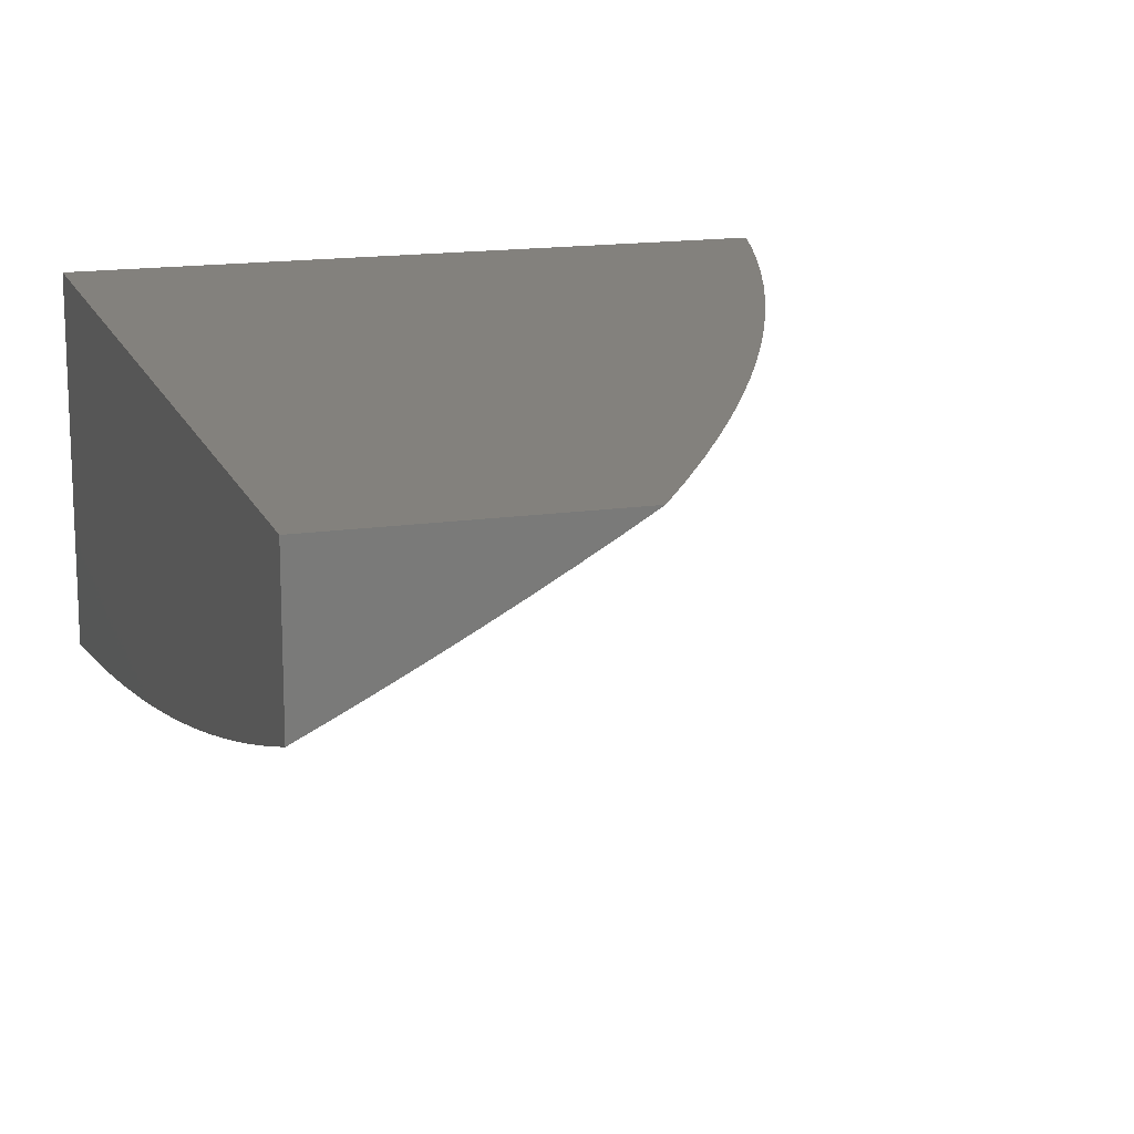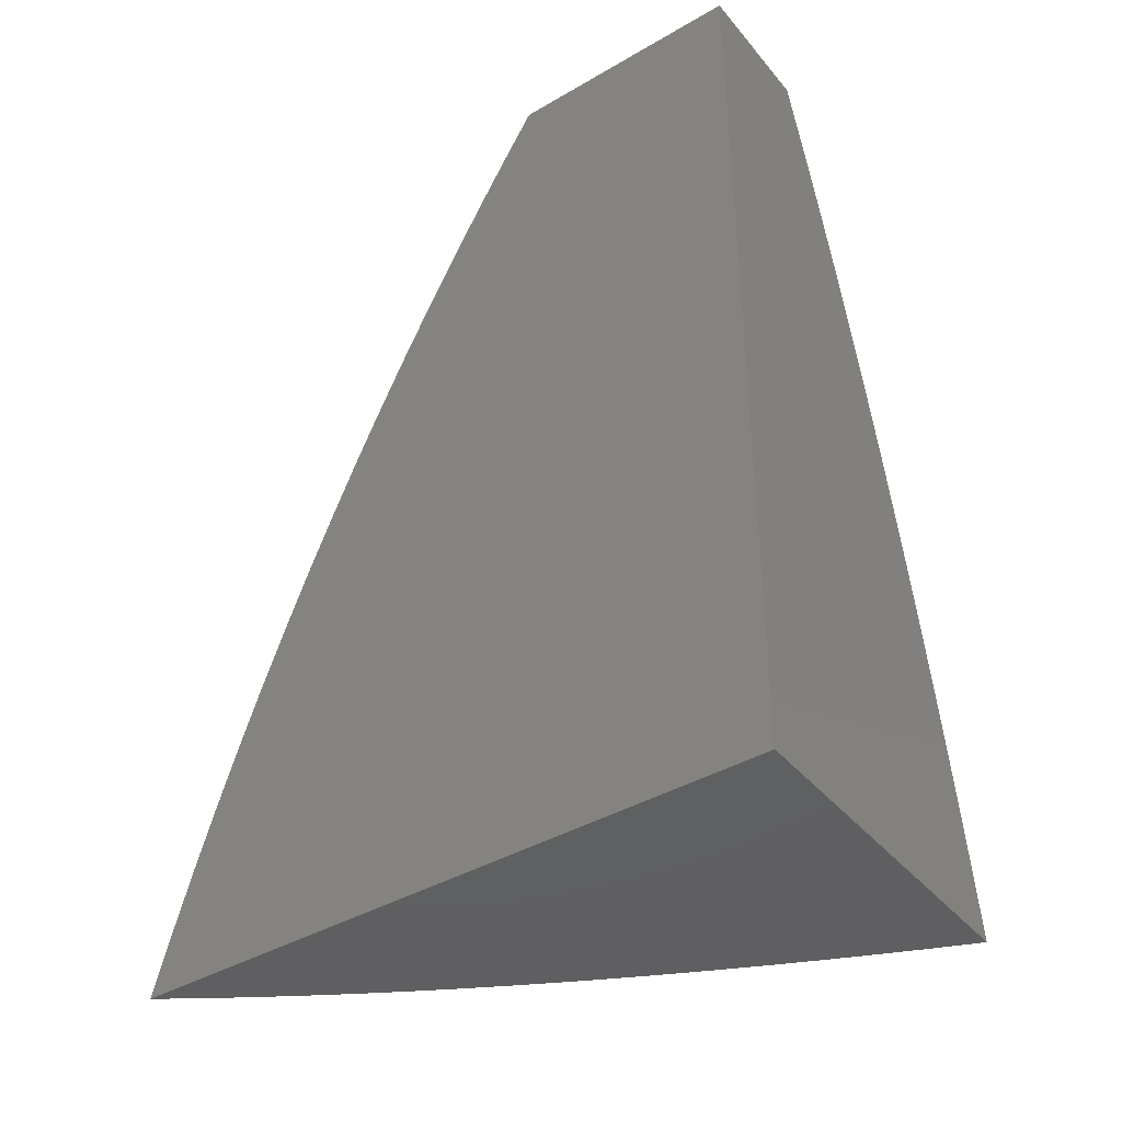
<metadata>
{"format":"stl","ext":"stl","renderer":"f3d","projection":"perspective","resolution":1024,"background":"white","views":[{"elev":15.7,"azim":-17.2,"up":"+Y"},{"elev":-40.5,"azim":-144.4,"up":"+Z"}]}
</metadata>
<code>
# stl→obj: 372 verts, 740 faces
v 3 -8.368 1
v 3.046 -8.349 1
v 3 -8.358 1.067
v 3.04 -8.343 1.056
v 3.03 -8.339 1.111
v 3.078 -8.318 1.111
v 3.068 -8.313 1.167
v 3.115 -8.292 1.167
v 3.104 -8.287 1.223
v 3.151 -8.266 1.223
v 3.139 -8.261 1.279
v 3.184 -8.239 1.279
v 3.172 -8.234 1.334
v 3.216 -8.212 1.334
v 3.203 -8.207 1.39
v 3.246 -8.185 1.39
v 3.232 -8.179 1.446
v 3.275 -8.157 1.446
v 3.26 -8.152 1.501
v 3.281 -8.14 1.501
v 3.265 -8.135 1.556
v 3.286 -8.124 1.556
v 3.27 -8.118 1.612
v 3.29 -8.107 1.612
v 3.273 -8.101 1.667
v 3.293 -8.089 1.667
v 3.275 -8.083 1.722
v 3.295 -8.072 1.722
v 3.276 -8.066 1.777
v 3.296 -8.054 1.777
v 3.277 -8.048 1.832
v 3.295 -8.037 1.832
v 3.276 -8.03 1.886
v 3.294 -8.019 1.886
v 3.273 -8.012 1.943
v 3.291 -8.001 1.943
v 3.258 -8 2
v 3.293 -8 1.942
v 3.313 -8.008 1.886
v 3.327 -8 1.882
v 3.333 -8.014 1.832
v 3.351 -8.003 1.832
v 3.352 -8.02 1.777
v 3.371 -8.009 1.777
v 3.371 -8.026 1.722
v 3.39 -8.015 1.722
v 3.389 -8.032 1.667
v 3.408 -8.021 1.667
v 3.407 -8.038 1.612
v 3.425 -8.026 1.612
v 3.424 -8.043 1.556
v 3.442 -8.032 1.556
v 3.44 -8.049 1.501
v 3.459 -8.037 1.501
v 3.455 -8.054 1.446
v 3.474 -8.042 1.446
v 3.47 -8.058 1.39
v 3.489 -8.046 1.39
v 3.485 -8.063 1.334
v 3.504 -8.051 1.334
v 3.498 -8.067 1.279
v 3.518 -8.055 1.279
v 3.511 -8.072 1.223
v 3.531 -8.06 1.223
v 3.524 -8.076 1.167
v 3.543 -8.063 1.167
v 3.536 -8.079 1.111
v 3.555 -8.067 1.111
v 3.547 -8.083 1.056
v 3.566 -8.071 1.056
v 3.568 -8.08 1
v 3.586 -8.059 1.056
v 3.609 -8.054 1
v 3.605 -8.046 1.056
v 3.624 -8.034 1.056
v 3.612 -8.031 1.111
v 3.631 -8.018 1.111
v 3.619 -8.015 1.167
v 3.637 -8.002 1.167
v 3.631 -8 1.196
v 3.652 -8 1.131
v 3.649 -8.006 1.111
v 3.671 -8 1.066
v 3.661 -8.009 1.056
v 3.69 -8 1
v 3.65 -8.027 1
v 3.642 -8.022 1.056
v 3.091 -8.329 1
v 3.088 -8.322 1.056
v 3.126 -8.296 1.111
v 3.162 -8.27 1.167
v 3.196 -8.244 1.223
v 3.229 -8.217 1.279
v 3.26 -8.19 1.334
v 3.289 -8.162 1.39
v 3.296 -8.146 1.446
v 3.301 -8.129 1.501
v 3.306 -8.112 1.556
v 3.31 -8.095 1.612
v 3.312 -8.078 1.667
v 3.314 -8.061 1.722
v 3.315 -8.043 1.777
v 3.314 -8.026 1.832
v 3.136 -8.309 1
v 3.136 -8.301 1.056
v 3.172 -8.275 1.111
v 3.207 -8.248 1.167
v 3.241 -8.222 1.223
v 3.272 -8.195 1.279
v 3.302 -8.167 1.334
v 3.31 -8.151 1.39
v 3.316 -8.134 1.446
v 3.322 -8.118 1.501
v 3.326 -8.101 1.556
v 3.33 -8.084 1.612
v 3.332 -8.067 1.667
v 3.333 -8.049 1.722
v 3.334 -8.032 1.777
v 3.181 -8.288 1
v 3.182 -8.279 1.056
v 3.218 -8.253 1.111
v 3.252 -8.226 1.167
v 3.285 -8.199 1.223
v 3.315 -8.172 1.279
v 3.323 -8.156 1.334
v 3.331 -8.14 1.39
v 3.337 -8.123 1.446
v 3.342 -8.106 1.501
v 3.346 -8.09 1.556
v 3.349 -8.072 1.612
v 3.351 -8.055 1.667
v 3.352 -8.038 1.722
v 3.226 -8.267 1
v 3.228 -8.257 1.056
v 3.263 -8.231 1.111
v 3.296 -8.204 1.167
v 3.328 -8.177 1.223
v 3.337 -8.161 1.279
v 3.344 -8.145 1.334
v 3.351 -8.128 1.39
v 3.357 -8.112 1.446
v 3.362 -8.095 1.501
v 3.366 -8.078 1.556
v 3.369 -8.061 1.612
v 3.37 -8.044 1.667
v 3.27 -8.245 1
v 3.273 -8.235 1.056
v 3.307 -8.208 1.111
v 3.34 -8.181 1.167
v 3.349 -8.165 1.223
v 3.357 -8.149 1.279
v 3.365 -8.133 1.334
v 3.372 -8.117 1.39
v 3.377 -8.1 1.446
v 3.382 -8.083 1.501
v 3.385 -8.067 1.556
v 3.388 -8.049 1.612
v 3.314 -8.223 1
v 3.318 -8.212 1.056
v 3.351 -8.185 1.111
v 3.361 -8.17 1.167
v 3.37 -8.154 1.223
v 3.378 -8.138 1.279
v 3.385 -8.122 1.334
v 3.392 -8.105 1.39
v 3.397 -8.089 1.446
v 3.401 -8.072 1.501
v 3.404 -8.055 1.556
v 3.357 -8.2 1
v 3.361 -8.189 1.056
v 3.372 -8.174 1.111
v 3.382 -8.158 1.167
v 3.391 -8.142 1.223
v 3.399 -8.126 1.279
v 3.406 -8.11 1.334
v 3.412 -8.094 1.39
v 3.417 -8.077 1.446
v 3.421 -8.06 1.501
v 3.401 -8.177 1
v 3.383 -8.178 1.056
v 3.393 -8.162 1.111
v 3.403 -8.146 1.167
v 3.412 -8.131 1.223
v 3.419 -8.115 1.279
v 3.426 -8.098 1.334
v 3.431 -8.082 1.39
v 3.436 -8.065 1.446
v 3.404 -8.166 1.056
v 3.443 -8.154 1
v 3.425 -8.154 1.056
v 3.446 -8.143 1.056
v 3.435 -8.139 1.111
v 3.456 -8.127 1.111
v 3.444 -8.123 1.167
v 3.464 -8.111 1.167
v 3.452 -8.107 1.223
v 3.472 -8.095 1.223
v 3.459 -8.091 1.279
v 3.479 -8.079 1.279
v 3.465 -8.075 1.334
v 3.485 -8.129 1
v 3.467 -8.131 1.056
v 3.476 -8.115 1.111
v 3.484 -8.099 1.167
v 3.492 -8.083 1.223
v 3.487 -8.119 1.056
v 3.527 -8.105 1
v 3.507 -8.107 1.056
v 3.527 -8.095 1.056
v 3.516 -8.091 1.111
v 3.606 -8.011 1.223
v 3.609 -8 1.261
v 3.592 -8.007 1.279
v 3.586 -8 1.325
v 3.578 -8.003 1.334
v 3.562 -8 1.389
v 3.56 -8.015 1.334
v 3.545 -8.011 1.39
v 3.542 -8.027 1.334
v 3.527 -8.023 1.39
v 3.508 -8.035 1.39
v 3.493 -8.03 1.446
v 3.53 -8.006 1.446
v 3.536 -8 1.452
v 3.514 -8.001 1.501
v 3.51 -8 1.515
v 3.496 -8.013 1.501
v 3.479 -8.008 1.556
v 3.461 -8.02 1.556
v 3.444 -8.015 1.612
v 3.482 -8 1.578
v 3.462 -8.003 1.612
v 3.453 -8 1.64
v 3.426 -8.009 1.667
v 3.423 -8 1.702
v 3.408 -8.003 1.722
v 3.393 -8 1.762
v 3.361 -8 1.823
v 3.228 -8.018 2
v 3.254 -8.023 1.943
v 3.257 -8.041 1.886
v 3.257 -8.059 1.832
v 3.257 -8.077 1.777
v 3.255 -8.094 1.722
v 3.253 -8.112 1.667
v 3.249 -8.129 1.612
v 3.244 -8.146 1.556
v 3.218 -8.174 1.501
v 3.189 -8.201 1.446
v 3.159 -8.229 1.39
v 3.127 -8.256 1.334
v 3.093 -8.282 1.279
v 3.057 -8.308 1.223
v 3.02 -8.334 1.167
v 3 -8.348 1.134
v 3.235 -8.034 1.943
v 3.197 -8.037 2
v 3.216 -8.045 1.943
v 3.197 -8.056 1.943
v 3.218 -8.064 1.886
v 3.199 -8.075 1.886
v 3.218 -8.081 1.832
v 3.199 -8.092 1.832
v 3.217 -8.099 1.777
v 3.197 -8.11 1.777
v 3.215 -8.117 1.722
v 3.195 -8.127 1.722
v 3.212 -8.134 1.667
v 3.17 -8.156 1.667
v 3.187 -8.162 1.612
v 3.144 -8.184 1.612
v 3.16 -8.19 1.556
v 3.116 -8.211 1.556
v 3.131 -8.217 1.501
v 3.086 -8.239 1.501
v 3.1 -8.244 1.446
v 3.055 -8.266 1.446
v 3.068 -8.271 1.39
v 3.022 -8.292 1.39
v 3.034 -8.298 1.334
v 3 -8.301 1.395
v 3 -8.313 1.331
v 3.165 -8.055 2
v 3.178 -8.067 1.943
v 3.179 -8.085 1.886
v 3.179 -8.103 1.832
v 3.177 -8.121 1.777
v 3.153 -8.149 1.722
v 3.128 -8.177 1.667
v 3.101 -8.205 1.612
v 3.072 -8.233 1.556
v 3.041 -8.26 1.501
v 3.008 -8.286 1.446
v 3.133 -8.072 2
v 3.159 -8.078 1.943
v 3.16 -8.096 1.886
v 3.158 -8.114 1.832
v 3.136 -8.143 1.777
v 3.111 -8.171 1.722
v 3.085 -8.199 1.667
v 3.057 -8.226 1.612
v 3.027 -8.253 1.556
v 3 -8.273 1.522
v 3 -8.287 1.459
v 3.139 -8.089 1.943
v 3.101 -8.09 2
v 3.119 -8.099 1.943
v 3.068 -8.107 2
v 3.078 -8.121 1.943
v 3.034 -8.125 2
v 3.037 -8.142 1.943
v 3 -8.142 2
v 3 -8.16 1.943
v 3 -8.178 1.885
v 3.015 -8.17 1.886
v 3.057 -8.15 1.886
v 3.033 -8.178 1.832
v 3 -8.195 1.826
v 3.051 -8.185 1.777
v 3.008 -8.206 1.777
v 3.025 -8.213 1.722
v 3 -8.212 1.767
v 3 -8.228 1.707
v 3.041 -8.22 1.667
v 3 -8.244 1.646
v 3.012 -8.247 1.612
v 3 -8.259 1.584
v 3.046 -8.303 1.279
v 3 -8.326 1.266
v 3.01 -8.329 1.223
v 3 -8.337 1.2
v 3.081 -8.277 1.334
v 3.114 -8.25 1.39
v 3.145 -8.223 1.446
v 3.068 -8.192 1.722
v 3.175 -8.196 1.501
v 3.094 -8.164 1.777
v 3.076 -8.157 1.832
v 3.202 -8.168 1.556
v 3.118 -8.136 1.832
v 3.099 -8.128 1.886
v 3.228 -8.14 1.612
v 3.139 -8.107 1.886
v 3.232 -8.123 1.667
v 3.414 -8.151 1.111
v 3.424 -8.135 1.167
v 3.432 -8.119 1.223
v 3.439 -8.103 1.279
v 3.446 -8.087 1.334
v 3.451 -8.07 1.39
v 3.235 -8.105 1.722
v 3.237 -8.088 1.777
v 3.238 -8.07 1.832
v 3.238 -8.052 1.886
v 3.496 -8.103 1.111
v 3.504 -8.087 1.167
v 3.574 -8.055 1.111
v 3.562 -8.051 1.167
v 3.593 -8.043 1.111
v 3.55 -8.047 1.223
v 3.581 -8.039 1.167
v 3.6 -8.027 1.167
v 3.537 -8.043 1.279
v 3.569 -8.035 1.223
v 3.587 -8.023 1.223
v 3.523 -8.039 1.334
v 3.556 -8.031 1.279
v 3.574 -8.019 1.279
v 3.477 -8.025 1.501
v 3.512 -8.018 1.446
v 3 -8 2
v 3 -8 1
f 1 2 3
f 3 2 4
f 3 4 5
f 5 4 6
f 5 6 7
f 7 6 8
f 7 8 9
f 9 8 10
f 9 10 11
f 11 10 12
f 11 12 13
f 13 12 14
f 13 14 15
f 15 14 16
f 15 16 17
f 17 16 18
f 17 18 19
f 19 18 20
f 19 20 21
f 21 20 22
f 21 22 23
f 23 22 24
f 23 24 25
f 25 24 26
f 25 26 27
f 27 26 28
f 27 28 29
f 29 28 30
f 29 30 31
f 31 30 32
f 31 32 33
f 33 32 34
f 33 34 35
f 35 34 36
f 35 36 37
f 37 36 38
f 38 36 39
f 38 39 40
f 40 39 41
f 40 41 42
f 42 41 43
f 42 43 44
f 44 43 45
f 44 45 46
f 46 45 47
f 46 47 48
f 48 47 49
f 48 49 50
f 50 49 51
f 50 51 52
f 52 51 53
f 52 53 54
f 54 53 55
f 54 55 56
f 56 55 57
f 56 57 58
f 58 57 59
f 58 59 60
f 60 59 61
f 60 61 62
f 62 61 63
f 62 63 64
f 64 63 65
f 64 65 66
f 66 65 67
f 66 67 68
f 68 67 69
f 68 69 70
f 70 69 71
f 70 71 72
f 72 71 73
f 72 73 74
f 74 73 75
f 74 75 76
f 76 75 77
f 76 77 78
f 78 77 79
f 78 79 80
f 80 79 81
f 81 79 82
f 81 82 83
f 83 82 84
f 83 84 85
f 85 84 86
f 86 84 87
f 86 87 75
f 75 87 77
f 2 88 4
f 4 88 89
f 4 89 6
f 6 89 90
f 6 90 8
f 8 90 91
f 8 91 10
f 10 91 92
f 10 92 12
f 12 92 93
f 12 93 14
f 14 93 94
f 14 94 16
f 16 94 95
f 16 95 18
f 18 95 96
f 18 96 20
f 20 96 97
f 20 97 22
f 22 97 98
f 22 98 24
f 24 98 99
f 24 99 26
f 26 99 100
f 26 100 28
f 28 100 101
f 28 101 30
f 30 101 102
f 30 102 32
f 32 102 103
f 32 103 34
f 34 103 39
f 34 39 36
f 88 104 89
f 89 104 105
f 89 105 90
f 90 105 106
f 90 106 91
f 91 106 107
f 91 107 92
f 92 107 108
f 92 108 93
f 93 108 109
f 93 109 94
f 94 109 110
f 94 110 95
f 95 110 111
f 95 111 96
f 96 111 112
f 96 112 97
f 97 112 113
f 97 113 98
f 98 113 114
f 98 114 99
f 99 114 115
f 99 115 100
f 100 115 116
f 100 116 101
f 101 116 117
f 101 117 102
f 102 117 118
f 102 118 103
f 103 118 41
f 103 41 39
f 104 119 105
f 105 119 120
f 105 120 106
f 106 120 121
f 106 121 107
f 107 121 122
f 107 122 108
f 108 122 123
f 108 123 109
f 109 123 124
f 109 124 110
f 110 124 125
f 110 125 111
f 111 125 126
f 111 126 112
f 112 126 127
f 112 127 113
f 113 127 128
f 113 128 114
f 114 128 129
f 114 129 115
f 115 129 130
f 115 130 116
f 116 130 131
f 116 131 117
f 117 131 132
f 117 132 118
f 118 132 43
f 118 43 41
f 119 133 120
f 120 133 134
f 120 134 121
f 121 134 135
f 121 135 122
f 122 135 136
f 122 136 123
f 123 136 137
f 123 137 124
f 124 137 138
f 124 138 125
f 125 138 139
f 125 139 126
f 126 139 140
f 126 140 127
f 127 140 141
f 127 141 128
f 128 141 142
f 128 142 129
f 129 142 143
f 129 143 130
f 130 143 144
f 130 144 131
f 131 144 145
f 131 145 132
f 132 145 45
f 132 45 43
f 133 146 134
f 134 146 147
f 134 147 135
f 135 147 148
f 135 148 136
f 136 148 149
f 136 149 137
f 137 149 150
f 137 150 138
f 138 150 151
f 138 151 139
f 139 151 152
f 139 152 140
f 140 152 153
f 140 153 141
f 141 153 154
f 141 154 142
f 142 154 155
f 142 155 143
f 143 155 156
f 143 156 144
f 144 156 157
f 144 157 145
f 145 157 47
f 145 47 45
f 146 158 147
f 147 158 159
f 147 159 148
f 148 159 160
f 148 160 149
f 149 160 161
f 149 161 150
f 150 161 162
f 150 162 151
f 151 162 163
f 151 163 152
f 152 163 164
f 152 164 153
f 153 164 165
f 153 165 154
f 154 165 166
f 154 166 155
f 155 166 167
f 155 167 156
f 156 167 168
f 156 168 157
f 157 168 49
f 157 49 47
f 158 169 159
f 159 169 170
f 159 170 160
f 160 170 171
f 160 171 161
f 161 171 172
f 161 172 162
f 162 172 173
f 162 173 163
f 163 173 174
f 163 174 164
f 164 174 175
f 164 175 165
f 165 175 176
f 165 176 166
f 166 176 177
f 166 177 167
f 167 177 178
f 167 178 168
f 168 178 51
f 168 51 49
f 169 179 170
f 170 179 180
f 170 180 171
f 171 180 181
f 171 181 172
f 172 181 182
f 172 182 173
f 173 182 183
f 173 183 174
f 174 183 184
f 174 184 175
f 175 184 185
f 175 185 176
f 176 185 186
f 176 186 177
f 177 186 187
f 177 187 178
f 178 187 53
f 178 53 51
f 180 179 188
f 188 179 189
f 188 189 190
f 190 189 191
f 190 191 192
f 192 191 193
f 192 193 194
f 194 193 195
f 194 195 196
f 196 195 197
f 196 197 198
f 198 197 199
f 198 199 200
f 200 199 59
f 200 59 57
f 189 201 191
f 191 201 202
f 191 202 193
f 193 202 203
f 193 203 195
f 195 203 204
f 195 204 197
f 197 204 205
f 197 205 199
f 199 205 61
f 199 61 59
f 202 201 206
f 206 201 207
f 206 207 208
f 208 207 209
f 208 209 210
f 210 209 67
f 210 67 65
f 209 207 69
f 69 207 71
f 73 86 75
f 78 80 211
f 211 80 212
f 211 212 213
f 213 212 214
f 213 214 215
f 215 214 216
f 215 216 217
f 217 216 218
f 217 218 219
f 219 218 220
f 219 220 221
f 221 220 222
f 221 222 58
f 58 222 56
f 218 216 223
f 223 216 224
f 223 224 225
f 225 224 226
f 225 226 227
f 227 226 228
f 227 228 229
f 229 228 230
f 229 230 52
f 52 230 50
f 226 231 228
f 228 231 232
f 228 232 230
f 230 232 233
f 230 233 234
f 234 233 235
f 234 235 236
f 236 235 237
f 236 237 46
f 46 237 44
f 231 233 232
f 237 238 44
f 44 238 42
f 238 40 42
f 37 239 35
f 35 239 240
f 35 240 33
f 33 240 241
f 33 241 31
f 31 241 242
f 31 242 29
f 29 242 243
f 29 243 27
f 27 243 244
f 27 244 25
f 25 244 245
f 25 245 23
f 23 245 246
f 23 246 21
f 21 246 247
f 21 247 19
f 19 247 248
f 19 248 17
f 17 248 249
f 17 249 15
f 15 249 250
f 15 250 13
f 13 250 251
f 13 251 11
f 11 251 252
f 11 252 9
f 9 252 253
f 9 253 7
f 7 253 254
f 7 254 5
f 5 254 255
f 5 255 3
f 240 239 256
f 256 239 257
f 256 257 258
f 258 257 259
f 258 259 260
f 260 259 261
f 260 261 262
f 262 261 263
f 262 263 264
f 264 263 265
f 264 265 266
f 266 265 267
f 266 267 268
f 268 267 269
f 268 269 270
f 270 269 271
f 270 271 272
f 272 271 273
f 272 273 274
f 274 273 275
f 274 275 276
f 276 275 277
f 276 277 278
f 278 277 279
f 278 279 280
f 280 279 281
f 280 281 282
f 257 283 259
f 259 283 284
f 259 284 261
f 261 284 285
f 261 285 263
f 263 285 286
f 263 286 265
f 265 286 287
f 265 287 267
f 267 287 288
f 267 288 269
f 269 288 289
f 269 289 271
f 271 289 290
f 271 290 273
f 273 290 291
f 273 291 275
f 275 291 292
f 275 292 277
f 277 292 293
f 277 293 279
f 279 293 281
f 283 294 284
f 284 294 295
f 284 295 285
f 285 295 296
f 285 296 286
f 286 296 297
f 286 297 287
f 287 297 298
f 287 298 288
f 288 298 299
f 288 299 289
f 289 299 300
f 289 300 290
f 290 300 301
f 290 301 291
f 291 301 302
f 291 302 292
f 292 302 303
f 292 303 293
f 293 303 304
f 293 304 281
f 295 294 305
f 305 294 306
f 305 306 307
f 307 306 308
f 307 308 309
f 309 308 310
f 309 310 311
f 311 310 312
f 311 312 313
f 314 315 313
f 313 315 316
f 313 316 311
f 311 316 309
f 315 314 317
f 317 314 318
f 317 318 319
f 319 318 320
f 319 320 321
f 321 320 322
f 321 322 323
f 318 322 320
f 321 323 324
f 324 323 325
f 324 325 301
f 301 325 326
f 301 326 302
f 302 326 327
f 302 327 303
f 325 327 326
f 280 282 328
f 328 282 329
f 328 329 253
f 253 329 330
f 253 330 254
f 254 330 331
f 254 331 255
f 329 331 330
f 253 252 328
f 328 252 332
f 328 332 280
f 280 332 278
f 252 251 332
f 332 251 333
f 332 333 278
f 278 333 276
f 251 250 333
f 333 250 334
f 333 334 276
f 276 334 274
f 301 300 324
f 324 300 335
f 324 335 321
f 321 335 319
f 250 249 334
f 334 249 336
f 334 336 274
f 274 336 272
f 300 299 335
f 335 299 337
f 335 337 319
f 319 337 338
f 319 338 317
f 317 338 316
f 317 316 315
f 249 248 336
f 336 248 339
f 336 339 272
f 272 339 270
f 299 298 337
f 337 298 340
f 337 340 338
f 338 340 341
f 338 341 316
f 316 341 309
f 248 247 339
f 339 247 342
f 339 342 270
f 270 342 268
f 298 297 340
f 340 297 343
f 340 343 341
f 341 343 307
f 341 307 309
f 247 246 342
f 342 246 344
f 342 344 268
f 268 344 266
f 305 307 343
f 305 343 296
f 296 343 297
f 180 188 181
f 181 188 345
f 181 345 182
f 182 345 346
f 182 346 183
f 183 346 347
f 183 347 184
f 184 347 348
f 184 348 185
f 185 348 349
f 185 349 186
f 186 349 350
f 186 350 187
f 187 350 55
f 187 55 53
f 344 246 245
f 266 344 351
f 351 344 245
f 351 245 244
f 266 351 264
f 264 351 352
f 264 352 262
f 262 352 353
f 262 353 260
f 260 353 354
f 260 354 258
f 258 354 256
f 352 351 244
f 305 296 295
f 190 192 345
f 345 192 346
f 347 346 194
f 194 346 192
f 352 244 243
f 352 243 353
f 353 243 242
f 353 242 354
f 354 242 241
f 354 241 256
f 256 241 240
f 188 190 345
f 202 206 203
f 203 206 355
f 203 355 204
f 204 355 356
f 204 356 205
f 205 356 63
f 205 63 61
f 347 194 196
f 347 196 348
f 348 196 198
f 348 198 349
f 349 198 200
f 349 200 350
f 350 200 57
f 350 57 55
f 208 210 355
f 355 210 356
f 69 67 209
f 63 356 65
f 65 356 210
f 206 208 355
f 68 70 357
f 357 70 72
f 357 72 74
f 66 68 358
f 358 68 357
f 358 357 359
f 359 357 74
f 359 74 76
f 64 66 360
f 360 66 358
f 360 358 361
f 361 358 359
f 361 359 362
f 362 359 76
f 362 76 78
f 62 64 363
f 363 64 360
f 363 360 364
f 364 360 361
f 364 361 365
f 365 361 362
f 365 362 211
f 211 362 78
f 221 58 60
f 60 62 366
f 366 62 363
f 366 363 367
f 367 363 364
f 367 364 368
f 368 364 365
f 368 365 213
f 213 365 211
f 229 52 54
f 54 56 369
f 369 56 222
f 369 222 370
f 370 222 220
f 370 220 223
f 223 220 218
f 236 46 48
f 230 234 50
f 50 234 48
f 234 236 48
f 367 219 366
f 366 219 221
f 366 221 60
f 219 367 217
f 217 367 368
f 217 368 215
f 215 368 213
f 370 227 369
f 369 227 229
f 369 229 54
f 223 225 370
f 370 225 227
f 84 82 87
f 87 82 77
f 82 79 77
f 37 38 371
f 371 38 40
f 371 40 238
f 371 238 372
f 372 238 237
f 372 237 235
f 235 233 372
f 372 233 231
f 372 231 226
f 226 224 372
f 372 224 216
f 372 216 214
f 214 212 372
f 372 212 80
f 372 80 81
f 81 83 372
f 372 83 85
f 85 86 372
f 372 86 73
f 372 73 71
f 71 207 372
f 372 207 201
f 372 201 189
f 189 179 372
f 372 179 169
f 372 169 158
f 158 146 372
f 372 146 133
f 372 133 119
f 119 104 372
f 372 104 88
f 372 88 2
f 2 1 372
f 312 310 371
f 371 310 308
f 371 308 306
f 306 294 371
f 371 294 283
f 371 283 257
f 257 239 371
f 371 239 37
f 1 3 372
f 372 3 255
f 372 255 331
f 331 329 372
f 372 329 282
f 372 282 281
f 281 304 372
f 372 304 303
f 372 303 327
f 327 325 372
f 372 325 323
f 372 323 322
f 322 318 372
f 372 318 371
f 371 318 314
f 371 314 313
f 313 312 371

</code>
